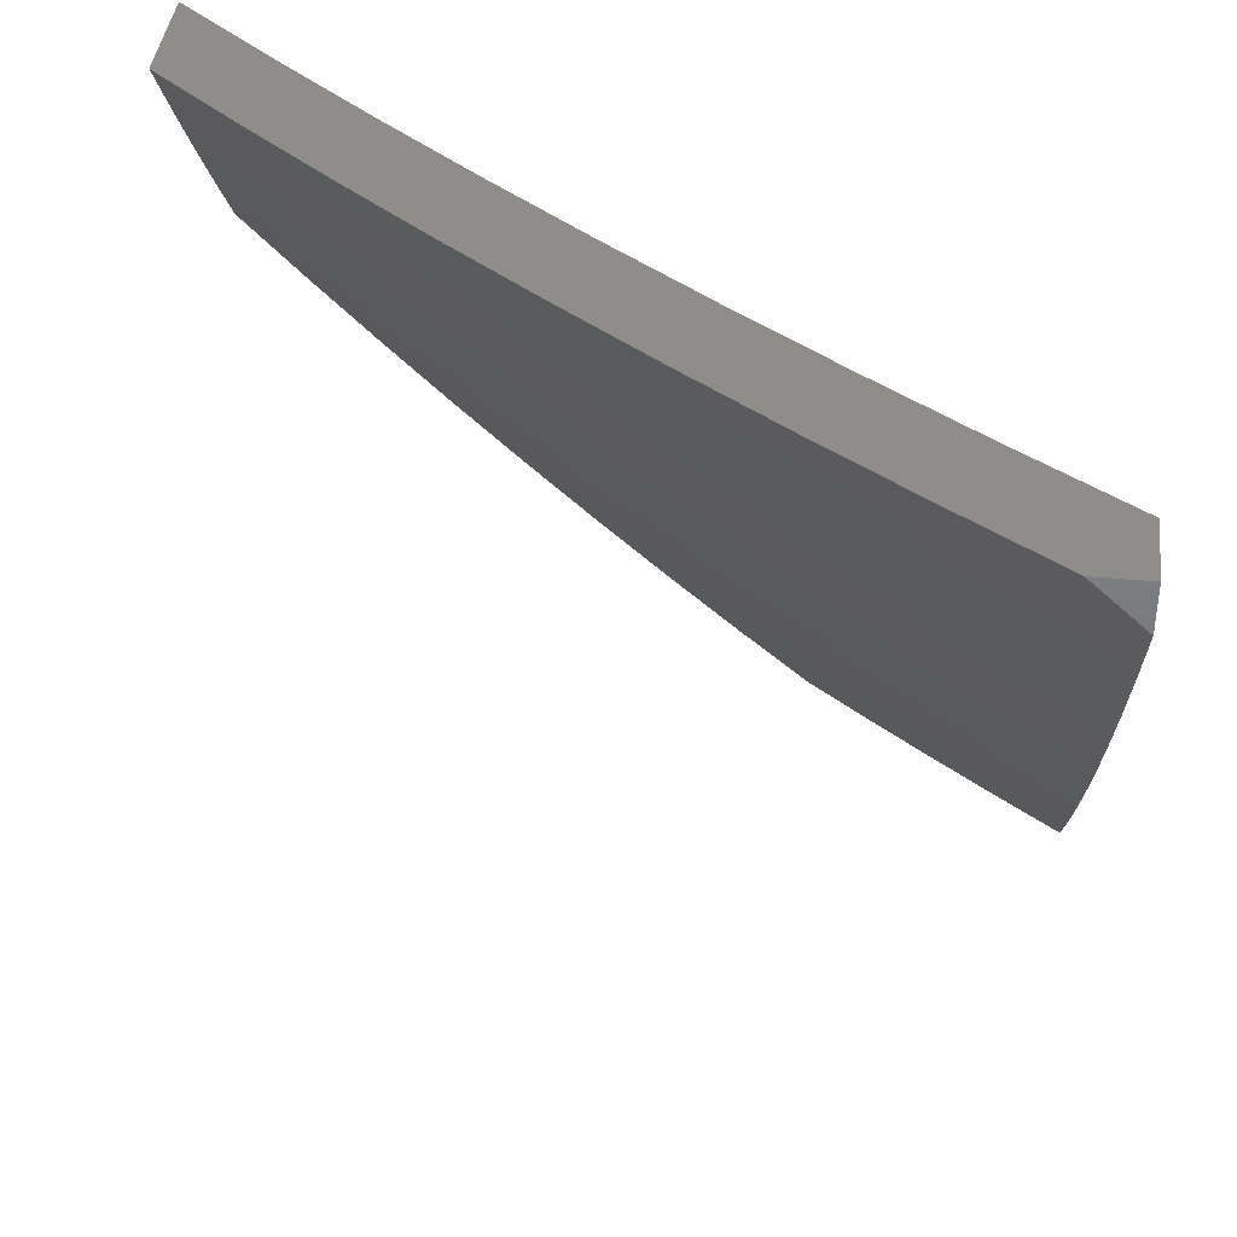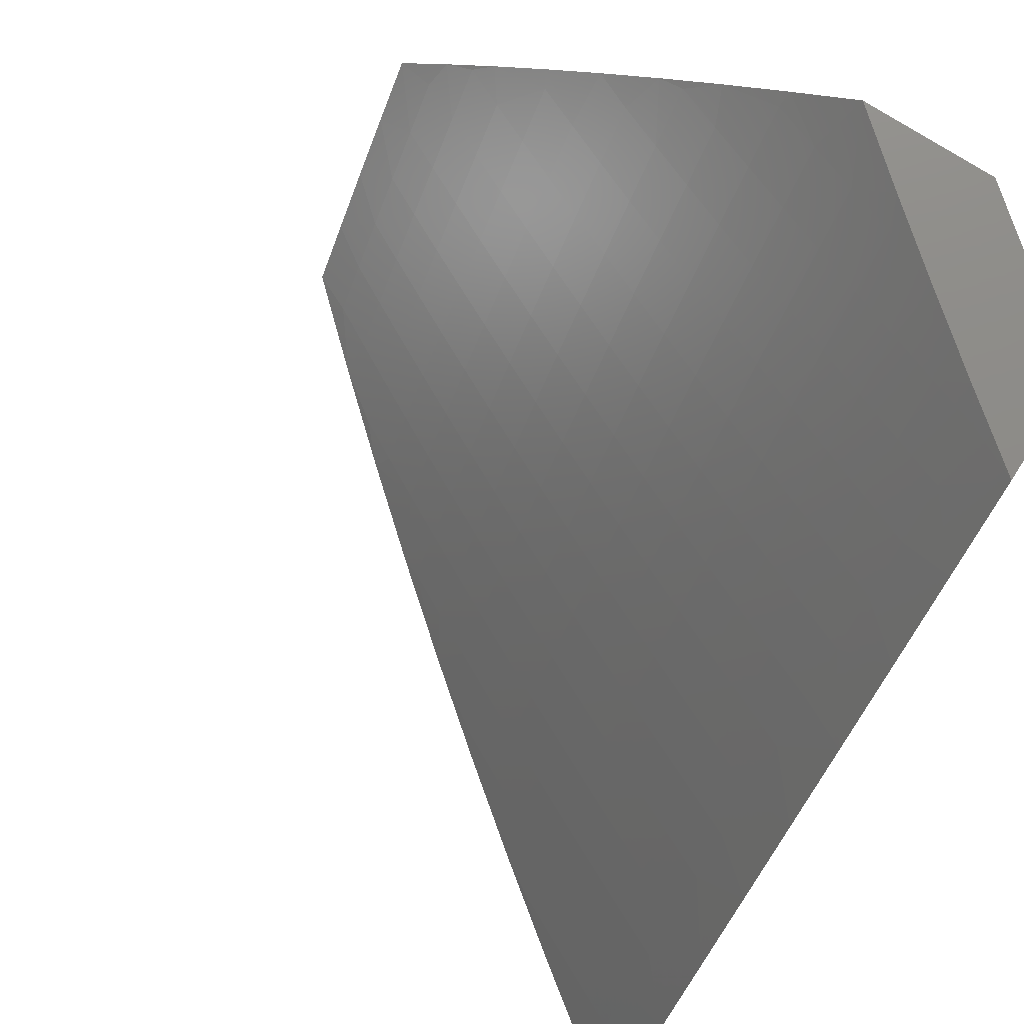
<metadata>
{"format":"stl","ext":"stl","renderer":"f3d","projection":"perspective","resolution":1024,"background":"white","views":[{"elev":39.8,"azim":-83.5,"up":"+Z"},{"elev":75.8,"azim":-57.5,"up":"+Y"}]}
</metadata>
<code>
# stl→obj: 388 verts, 772 faces
v -7.211 5 -6.881
v -7.102 5 -7
v -7.117 5.055 -6.939
v -7.052 5.068 -7
v -7.07 5.118 -6.939
v -7 5.136 -7
v -7.022 5.181 -6.939
v -7 5.25 -6.905
v -7.058 5.208 -6.879
v -7.009 5.27 -6.879
v -7.044 5.297 -6.818
v -7 5.363 -6.808
v -7.078 5.323 -6.756
v -7.028 5.386 -6.756
v -7.063 5.412 -6.695
v -7 5.473 -6.709
v -7.012 5.475 -6.695
v -7 5.582 -6.609
v -7.045 5.502 -6.633
v -7.079 5.528 -6.57
v -7.096 5.438 -6.633
v -7.13 5.464 -6.57
v -7.147 5.375 -6.633
v -7.181 5.4 -6.57
v -7.197 5.311 -6.633
v -7.231 5.336 -6.57
v -7.246 5.246 -6.633
v -7.281 5.271 -6.57
v -7.295 5.181 -6.633
v -7.33 5.206 -6.57
v -7.343 5.116 -6.633
v -7.378 5.14 -6.57
v -7.426 5.074 -6.57
v -7.46 5.098 -6.508
v -7.507 5.031 -6.508
v -7.542 5.054 -6.445
v -7.525 5 -6.513
v -7.626 5 -6.387
v -7.623 5.009 -6.382
v -7.657 5.032 -6.319
v -7.61 5.1 -6.319
v -7.643 5.122 -6.256
v -7.562 5.167 -6.319
v -7.595 5.19 -6.256
v -7.513 5.234 -6.319
v -7.546 5.257 -6.256
v -7.497 5.325 -6.256
v -7.529 5.348 -6.192
v -7.479 5.415 -6.192
v -7.511 5.438 -6.128
v -7.46 5.504 -6.128
v -7.491 5.528 -6.064
v -7.439 5.594 -6.064
v -7.454 5.637 -6
v -7.386 5.661 -6.064
v -7.355 5.76 -6
v -7.333 5.726 -6.064
v -7.279 5.792 -6.064
v -7.302 5.703 -6.128
v -7.249 5.768 -6.128
v -7.272 5.678 -6.192
v -7.218 5.743 -6.192
v -7.24 5.654 -6.256
v -7.187 5.718 -6.256
v -7.209 5.629 -6.319
v -7.156 5.693 -6.319
v -7.177 5.604 -6.382
v -7.124 5.668 -6.382
v -7.144 5.579 -6.445
v -7.092 5.643 -6.445
v -7.112 5.553 -6.508
v -7.059 5.617 -6.508
v -7.027 5.591 -6.57
v -7 5.689 -6.506
v -7 5.795 -6.402
v -7.038 5.706 -6.445
v -7.006 5.68 -6.508
v -7 5.898 -6.295
v -7.016 5.795 -6.382
v -7.07 5.732 -6.382
v -7 6 -6.187
v -7.023 5.909 -6.256
v -7.078 5.846 -6.256
v -7.048 5.821 -6.319
v -7.102 5.757 -6.319
v -7.076 6 -6.094
v -7.084 5.96 -6.128
v -7.054 5.935 -6.192
v -7.113 5.985 -6.064
v -7.152 6 -6
v -7.169 5.921 -6.064
v -7.255 5.881 -6
v -7.225 5.857 -6.064
v -7.551 5.513 -6
v -7.543 5.46 -6.064
v -7.562 5.37 -6.128
v -7.579 5.28 -6.192
v -7.628 5.212 -6.192
v -7.676 5.144 -6.192
v -7.691 5.054 -6.256
v -7.724 5 -6.26
v -7.645 5.387 -6
v -7.593 5.393 -6.064
v -7.611 5.303 -6.128
v -7.661 5.235 -6.128
v -7.709 5.166 -6.128
v -7.724 5.076 -6.192
v -7.643 5.325 -6.064
v -7.738 5.26 -6
v -7.693 5.257 -6.064
v -7.741 5.188 -6.064
v -7.828 5.131 -6
v -7.789 5.119 -6.064
v -7.757 5.097 -6.128
v -7.804 5.028 -6.128
v -7.771 5.007 -6.192
v -7.821 5 -6.131
v -7.837 5.049 -6.064
v -7.916 5 -6
v -7.473 5.008 -6.57
v -7.422 5 -6.637
v -7.391 5.05 -6.633
v -7.308 5.091 -6.695
v -7.26 5.156 -6.695
v -7.212 5.221 -6.695
v -7.163 5.285 -6.695
v -7.113 5.349 -6.695
v -7.318 5 -6.76
v -7.32 5.001 -6.756
v -7.355 5.026 -6.695
v -7.237 5.042 -6.818
v -7.273 5.067 -6.756
v -7.154 5.081 -6.879
v -7.201 5.017 -6.879
v -7.19 5.106 -6.818
v -7.225 5.131 -6.756
v -7.106 5.144 -6.879
v -7.142 5.17 -6.818
v -7.093 5.234 -6.818
v -7.177 5.196 -6.756
v -7.128 5.26 -6.756
v -7.364 5.23 -6.508
v -7.412 5.164 -6.508
v -7.495 5.121 -6.445
v -7.576 5.077 -6.382
v -7.398 5.254 -6.445
v -7.446 5.188 -6.445
v -7.528 5.144 -6.382
v -7.315 5.295 -6.508
v -7.265 5.361 -6.508
v -7.214 5.425 -6.508
v -7.163 5.49 -6.508
v -7.431 5.278 -6.382
v -7.48 5.211 -6.382
v -7.348 5.32 -6.445
v -7.298 5.385 -6.445
v -7.248 5.45 -6.445
v -7.196 5.515 -6.445
v -7.464 5.301 -6.319
v -7.382 5.344 -6.382
v -7.331 5.41 -6.382
v -7.28 5.475 -6.382
v -7.229 5.54 -6.382
v -7.447 5.391 -6.256
v -7.428 5.481 -6.192
v -7.408 5.571 -6.128
v -7.414 5.368 -6.319
v -7.364 5.434 -6.319
v -7.313 5.499 -6.319
v -7.261 5.564 -6.319
v -7.396 5.458 -6.256
v -7.377 5.547 -6.192
v -7.356 5.637 -6.128
v -7.345 5.523 -6.256
v -7.293 5.589 -6.256
v -7.324 5.613 -6.192
v -7.133 5.783 -6.256
v -7.164 5.807 -6.192
v -7.194 5.832 -6.128
v -7.109 5.872 -6.192
v -7.139 5.897 -6.128
v -7.062 5.239 -7
v -7.074 5.296 -6.939
v -7 5.318 -7
v -7.022 5.361 -6.939
v -7 5.407 -6.924
v -7.057 5.388 -6.879
v -7.005 5.453 -6.879
v -7.092 5.414 -6.817
v -7.039 5.48 -6.817
v -7.126 5.44 -6.756
v -7.073 5.506 -6.756
v -7.16 5.466 -6.694
v -7.107 5.532 -6.694
v -7.193 5.492 -6.632
v -7.14 5.558 -6.632
v -7.227 5.517 -6.57
v -7.173 5.584 -6.57
v -7.259 5.542 -6.508
v -7.205 5.609 -6.508
v -7.292 5.567 -6.445
v -7.238 5.634 -6.445
v -7.324 5.592 -6.382
v -7.27 5.659 -6.382
v -7.356 5.616 -6.319
v -7.302 5.684 -6.319
v -7.388 5.64 -6.256
v -7.333 5.708 -6.256
v -7.419 5.664 -6.192
v -7.364 5.733 -6.192
v -7.45 5.688 -6.128
v -7.394 5.756 -6.128
v -7.48 5.711 -6.064
v -7.425 5.78 -6.064
v -7.479 5.774 -6
v -7.385 5.888 -6
v -7.124 5.231 -6.939
v -7.122 5.16 -7
v -7.175 5.165 -6.939
v -7.182 5.081 -7
v -7.224 5.098 -6.939
v -7.241 5 -7
v -7.273 5.031 -6.939
v -7.342 5 -6.887
v -7.309 5.056 -6.879
v -7.394 5.013 -6.817
v -7.345 5.081 -6.817
v -7.429 5.038 -6.756
v -7.38 5.106 -6.756
v -7.465 5.061 -6.694
v -7.416 5.13 -6.694
v -7.5 5.085 -6.632
v -7.45 5.154 -6.632
v -7.534 5.109 -6.57
v -7.485 5.178 -6.57
v -7.569 5.132 -6.508
v -7.519 5.201 -6.508
v -7.603 5.155 -6.445
v -7.553 5.225 -6.445
v -7.636 5.178 -6.382
v -7.586 5.248 -6.382
v -7.669 5.2 -6.319
v -7.619 5.271 -6.319
v -7.702 5.223 -6.256
v -7.652 5.293 -6.256
v -7.735 5.245 -6.192
v -7.684 5.316 -6.192
v -7.767 5.267 -6.128
v -7.716 5.338 -6.128
v -7.799 5.288 -6.064
v -7.748 5.36 -6.064
v -7.834 5.305 -6
v -7.748 5.424 -6
v -7.441 5 -6.773
v -7.539 5 -6.657
v -7.548 5.016 -6.632
v -7.583 5.039 -6.57
v -7.635 5 -6.54
v -7.618 5.062 -6.508
v -7.7 5.014 -6.445
v -7.652 5.085 -6.445
v -7.734 5.036 -6.382
v -7.686 5.107 -6.382
v -7.768 5.058 -6.319
v -7.719 5.13 -6.319
v -7.801 5.08 -6.256
v -7.752 5.152 -6.256
v -7.834 5.102 -6.192
v -7.785 5.173 -6.192
v -7.867 5.123 -6.128
v -7.817 5.195 -6.128
v -7.899 5.144 -6.064
v -7.849 5.216 -6.064
v -7.918 5.184 -6
v -7.729 5 -6.422
v -7.821 5 -6.302
v -7.911 5 -6.18
v -7.85 5.008 -6.256
v -8 5 -6.058
v -7.916 5.05 -6.128
v -7.883 5.029 -6.192
v -7.948 5.071 -6.064
v -8 5.062 -6
v -7.696 5.431 -6.064
v -7.66 5.542 -6
v -7.643 5.502 -6.064
v -7.589 5.572 -6.064
v -7.558 5.549 -6.128
v -7.504 5.619 -6.128
v -7.473 5.595 -6.192
v -7.57 5.659 -6
v -7.535 5.642 -6.064
v -7.29 6 -6
v -7.312 5.916 -6.064
v -7.369 5.848 -6.064
v -7.338 5.825 -6.128
v -7.308 5.8 -6.192
v -7.277 5.776 -6.256
v -7.246 5.751 -6.319
v -7.215 5.726 -6.382
v -7.183 5.701 -6.445
v -7.151 5.676 -6.508
v -7.118 5.65 -6.57
v -7.086 5.624 -6.632
v -7.053 5.598 -6.694
v -7.019 5.571 -6.756
v -7.254 5.984 -6.064
v -7.219 6 -6.09
v -7.224 5.959 -6.128
v -7.147 6 -6.18
v -7.194 5.935 -6.192
v -7.106 5.976 -6.256
v -7.164 5.91 -6.256
v -7.076 5.95 -6.319
v -7.133 5.884 -6.319
v -7.045 5.924 -6.382
v -7.103 5.859 -6.382
v -7.014 5.898 -6.445
v -7.071 5.833 -6.445
v -7 5.836 -6.524
v -7.04 5.807 -6.508
v -7.008 5.781 -6.57
v -7.096 5.742 -6.508
v -7.063 5.716 -6.57
v -7.074 6 -6.269
v -7 6 -6.357
v -7 5.919 -6.441
v -7 5.752 -6.607
v -7.031 5.689 -6.632
v -7 5.668 -6.688
v -7 5.582 -6.767
v -7 5.495 -6.846
v -7.109 5.322 -6.879
v -7.16 5.257 -6.879
v -7.21 5.19 -6.879
v -7.26 5.124 -6.879
v -7.144 5.348 -6.817
v -7.195 5.282 -6.817
v -7.246 5.216 -6.817
v -7.296 5.149 -6.817
v -7.178 5.374 -6.756
v -7.23 5.308 -6.756
v -7.281 5.241 -6.756
v -7.331 5.173 -6.756
v -7.212 5.4 -6.694
v -7.264 5.333 -6.694
v -7.315 5.266 -6.694
v -7.366 5.198 -6.694
v -7.246 5.425 -6.632
v -7.298 5.358 -6.632
v -7.35 5.29 -6.632
v -7.4 5.222 -6.632
v -7.28 5.45 -6.57
v -7.332 5.383 -6.57
v -7.384 5.315 -6.57
v -7.434 5.247 -6.57
v -7.313 5.475 -6.508
v -7.365 5.407 -6.508
v -7.417 5.339 -6.508
v -7.468 5.27 -6.508
v -7.346 5.5 -6.445
v -7.398 5.432 -6.445
v -7.45 5.363 -6.445
v -7.502 5.294 -6.445
v -7.378 5.524 -6.382
v -7.431 5.456 -6.382
v -7.483 5.387 -6.382
v -7.535 5.318 -6.382
v -7.41 5.548 -6.319
v -7.463 5.479 -6.319
v -7.516 5.41 -6.319
v -7.568 5.341 -6.319
v -7.442 5.572 -6.256
v -7.495 5.503 -6.256
v -7.548 5.433 -6.256
v -7.6 5.364 -6.256
v -7.527 5.526 -6.192
v -7.612 5.479 -6.128
v -7.58 5.456 -6.192
v -7.632 5.386 -6.192
v -7.664 5.409 -6.128
v -7.282 5.892 -6.128
v -7.252 5.868 -6.192
v -7.221 5.843 -6.256
v -7.19 5.818 -6.319
v -7.159 5.793 -6.382
v -7.127 5.767 -6.445
v -8 5 -6
f 1 2 3
f 3 2 4
f 3 4 5
f 5 4 6
f 5 6 7
f 7 6 8
f 7 8 9
f 9 8 10
f 9 10 11
f 11 10 12
f 11 12 13
f 13 12 14
f 13 14 15
f 15 14 16
f 15 16 17
f 17 16 18
f 17 18 19
f 19 18 20
f 19 20 21
f 21 20 22
f 21 22 23
f 23 22 24
f 23 24 25
f 25 24 26
f 25 26 27
f 27 26 28
f 27 28 29
f 29 28 30
f 29 30 31
f 31 30 32
f 31 32 33
f 33 32 34
f 33 34 35
f 35 34 36
f 35 36 37
f 37 36 38
f 38 36 39
f 38 39 40
f 40 39 41
f 40 41 42
f 42 41 43
f 42 43 44
f 44 43 45
f 44 45 46
f 46 45 47
f 46 47 48
f 48 47 49
f 48 49 50
f 50 49 51
f 50 51 52
f 52 51 53
f 52 53 54
f 54 53 55
f 54 55 56
f 56 55 57
f 56 57 58
f 58 57 59
f 58 59 60
f 60 59 61
f 60 61 62
f 62 61 63
f 62 63 64
f 64 63 65
f 64 65 66
f 66 65 67
f 66 67 68
f 68 67 69
f 68 69 70
f 70 69 71
f 70 71 72
f 72 71 20
f 72 20 73
f 73 20 18
f 73 18 74
f 8 12 10
f 12 16 14
f 75 76 74
f 74 76 77
f 74 77 73
f 73 77 72
f 78 79 75
f 75 79 80
f 75 80 76
f 76 80 70
f 76 70 72
f 81 82 78
f 78 82 83
f 78 83 84
f 84 83 85
f 84 85 80
f 80 85 68
f 80 68 70
f 86 87 81
f 81 87 88
f 81 88 82
f 82 88 83
f 87 86 89
f 89 86 90
f 89 90 91
f 91 90 92
f 91 92 93
f 93 92 58
f 93 58 60
f 92 56 58
f 54 94 52
f 52 94 95
f 52 95 50
f 50 95 96
f 50 96 48
f 48 96 97
f 48 97 46
f 46 97 98
f 46 98 44
f 44 98 99
f 44 99 42
f 42 99 100
f 42 100 40
f 40 100 101
f 40 101 38
f 94 102 95
f 95 102 103
f 95 103 96
f 96 103 104
f 96 104 97
f 97 104 105
f 97 105 98
f 98 105 106
f 98 106 99
f 99 106 107
f 99 107 100
f 100 107 101
f 103 102 108
f 108 102 109
f 108 109 110
f 110 109 111
f 110 111 105
f 105 111 106
f 109 112 111
f 111 112 113
f 111 113 114
f 114 113 115
f 114 115 116
f 116 115 117
f 116 117 101
f 113 112 118
f 118 112 119
f 118 119 117
f 35 37 120
f 120 37 121
f 120 121 33
f 33 121 122
f 33 122 31
f 31 122 123
f 31 123 29
f 29 123 124
f 29 124 27
f 27 124 125
f 27 125 25
f 25 125 126
f 25 126 23
f 23 126 127
f 23 127 21
f 21 127 15
f 21 15 19
f 19 15 17
f 128 129 121
f 121 129 130
f 121 130 122
f 122 130 123
f 1 131 128
f 128 131 132
f 128 132 129
f 129 132 130
f 3 133 134
f 134 133 135
f 134 135 131
f 131 135 136
f 131 136 132
f 132 136 124
f 132 124 123
f 133 3 137
f 137 3 5
f 137 5 9
f 9 5 7
f 135 133 138
f 138 133 137
f 138 137 139
f 139 137 9
f 139 9 11
f 125 124 136
f 136 135 140
f 140 135 138
f 140 138 141
f 141 138 139
f 141 139 13
f 13 139 11
f 30 142 32
f 32 142 143
f 32 143 34
f 34 143 144
f 34 144 36
f 36 144 145
f 36 145 39
f 39 145 41
f 142 146 143
f 143 146 147
f 143 147 144
f 144 147 148
f 144 148 145
f 145 148 41
f 142 30 149
f 149 30 28
f 149 28 150
f 150 28 26
f 150 26 151
f 151 26 24
f 151 24 152
f 152 24 22
f 152 22 71
f 71 22 20
f 146 153 147
f 147 153 154
f 147 154 148
f 148 154 43
f 148 43 41
f 146 142 155
f 155 142 149
f 155 149 156
f 156 149 150
f 156 150 157
f 157 150 151
f 157 151 158
f 158 151 152
f 158 152 69
f 69 152 71
f 153 159 154
f 154 159 45
f 154 45 43
f 153 146 160
f 160 146 155
f 160 155 161
f 161 155 156
f 161 156 162
f 162 156 157
f 162 157 163
f 163 157 158
f 163 158 67
f 67 158 69
f 45 159 47
f 47 159 164
f 47 164 49
f 49 164 165
f 49 165 51
f 51 165 166
f 51 166 53
f 53 166 55
f 159 153 167
f 167 153 160
f 167 160 168
f 168 160 161
f 168 161 169
f 169 161 162
f 169 162 170
f 170 162 163
f 170 163 65
f 65 163 67
f 103 108 104
f 104 108 110
f 104 110 105
f 130 132 123
f 3 134 1
f 1 134 131
f 126 125 140
f 140 125 136
f 126 140 141
f 159 167 164
f 164 167 171
f 164 171 165
f 165 171 172
f 165 172 166
f 166 172 173
f 166 173 55
f 55 173 57
f 171 167 168
f 127 126 141
f 127 141 13
f 171 168 174
f 174 168 169
f 174 169 175
f 175 169 170
f 175 170 63
f 63 170 65
f 15 127 13
f 171 174 172
f 172 174 176
f 172 176 173
f 173 176 59
f 173 59 57
f 176 174 175
f 63 61 175
f 175 61 176
f 61 59 176
f 76 72 77
f 68 85 66
f 66 85 177
f 66 177 64
f 64 177 178
f 64 178 62
f 62 178 179
f 62 179 60
f 60 179 93
f 85 83 177
f 177 83 180
f 177 180 178
f 178 180 181
f 178 181 179
f 179 181 91
f 179 91 93
f 78 84 79
f 79 84 80
f 83 88 180
f 180 88 87
f 180 87 181
f 181 87 89
f 181 89 91
f 107 106 114
f 114 106 111
f 35 120 33
f 117 115 118
f 118 115 113
f 107 114 116
f 116 101 107
f 182 183 184
f 184 183 185
f 184 185 186
f 186 185 187
f 186 187 188
f 188 187 189
f 188 189 190
f 190 189 191
f 190 191 192
f 192 191 193
f 192 193 194
f 194 193 195
f 194 195 196
f 196 195 197
f 196 197 198
f 198 197 199
f 198 199 200
f 200 199 201
f 200 201 202
f 202 201 203
f 202 203 204
f 204 203 205
f 204 205 206
f 206 205 207
f 206 207 208
f 208 207 209
f 208 209 210
f 210 209 211
f 210 211 212
f 212 211 213
f 212 213 214
f 214 213 215
f 214 215 216
f 183 182 217
f 217 182 218
f 217 218 219
f 219 218 220
f 219 220 221
f 221 220 222
f 221 222 223
f 223 222 224
f 223 224 225
f 225 224 226
f 225 226 227
f 227 226 228
f 227 228 229
f 229 228 230
f 229 230 231
f 231 230 232
f 231 232 233
f 233 232 234
f 233 234 235
f 235 234 236
f 235 236 237
f 237 236 238
f 237 238 239
f 239 238 240
f 239 240 241
f 241 240 242
f 241 242 243
f 243 242 244
f 243 244 245
f 245 244 246
f 245 246 247
f 247 246 248
f 247 248 249
f 249 248 250
f 249 250 251
f 251 250 252
f 251 252 253
f 224 254 226
f 226 254 228
f 228 254 230
f 230 254 255
f 230 255 232
f 232 255 256
f 232 256 257
f 257 256 258
f 257 258 259
f 259 258 260
f 259 260 261
f 261 260 262
f 261 262 263
f 263 262 264
f 263 264 265
f 265 264 266
f 265 266 267
f 267 266 268
f 267 268 269
f 269 268 270
f 269 270 271
f 271 270 272
f 271 272 273
f 273 272 274
f 273 274 252
f 255 258 256
f 258 275 260
f 260 275 262
f 275 276 262
f 262 276 264
f 277 278 276
f 276 278 266
f 276 266 264
f 279 280 277
f 277 280 281
f 277 281 278
f 278 281 266
f 280 279 282
f 282 279 283
f 282 283 274
f 251 253 284
f 284 253 285
f 284 285 286
f 286 285 287
f 286 287 288
f 288 287 289
f 288 289 290
f 290 289 209
f 290 209 207
f 285 291 287
f 287 291 292
f 287 292 289
f 289 292 211
f 289 211 209
f 292 291 213
f 213 291 215
f 293 294 216
f 216 294 295
f 216 295 214
f 214 295 296
f 214 296 212
f 212 296 297
f 212 297 210
f 210 297 298
f 210 298 208
f 208 298 299
f 208 299 206
f 206 299 300
f 206 300 204
f 204 300 301
f 204 301 202
f 202 301 302
f 202 302 200
f 200 302 303
f 200 303 198
f 198 303 304
f 198 304 196
f 196 304 305
f 196 305 194
f 194 305 306
f 194 306 192
f 192 306 190
f 294 293 307
f 307 293 308
f 307 308 309
f 309 308 310
f 309 310 311
f 311 310 312
f 311 312 313
f 313 312 314
f 313 314 315
f 315 314 316
f 315 316 317
f 317 316 318
f 317 318 319
f 319 318 320
f 319 320 321
f 321 320 322
f 321 322 323
f 323 322 324
f 323 324 302
f 302 324 303
f 310 325 312
f 312 325 314
f 325 326 314
f 314 326 316
f 326 327 316
f 316 327 318
f 327 320 318
f 320 328 322
f 322 328 324
f 324 328 329
f 329 328 330
f 329 330 304
f 304 330 305
f 330 331 305
f 305 331 306
f 331 332 306
f 306 332 190
f 190 332 188
f 188 332 186
f 274 272 282
f 282 272 270
f 282 270 280
f 280 270 268
f 280 268 281
f 281 268 266
f 187 185 333
f 333 185 183
f 333 183 334
f 334 183 217
f 334 217 335
f 335 217 219
f 335 219 336
f 336 219 221
f 336 221 225
f 225 221 223
f 189 187 337
f 337 187 333
f 337 333 338
f 338 333 334
f 338 334 339
f 339 334 335
f 339 335 340
f 340 335 336
f 340 336 227
f 227 336 225
f 191 189 341
f 341 189 337
f 341 337 342
f 342 337 338
f 342 338 343
f 343 338 339
f 343 339 344
f 344 339 340
f 344 340 229
f 229 340 227
f 193 191 345
f 345 191 341
f 345 341 346
f 346 341 342
f 346 342 347
f 347 342 343
f 347 343 348
f 348 343 344
f 348 344 231
f 231 344 229
f 195 193 349
f 349 193 345
f 349 345 350
f 350 345 346
f 350 346 351
f 351 346 347
f 351 347 352
f 352 347 348
f 352 348 233
f 233 348 231
f 197 195 353
f 353 195 349
f 353 349 354
f 354 349 350
f 354 350 355
f 355 350 351
f 355 351 356
f 356 351 352
f 356 352 235
f 235 352 233
f 199 197 357
f 357 197 353
f 357 353 358
f 358 353 354
f 358 354 359
f 359 354 355
f 359 355 360
f 360 355 356
f 360 356 237
f 237 356 235
f 201 199 361
f 361 199 357
f 361 357 362
f 362 357 358
f 362 358 363
f 363 358 359
f 363 359 364
f 364 359 360
f 364 360 239
f 239 360 237
f 203 201 365
f 365 201 361
f 365 361 366
f 366 361 362
f 366 362 367
f 367 362 363
f 367 363 368
f 368 363 364
f 368 364 241
f 241 364 239
f 205 203 369
f 369 203 365
f 369 365 370
f 370 365 366
f 370 366 371
f 371 366 367
f 371 367 372
f 372 367 368
f 372 368 243
f 243 368 241
f 207 205 373
f 373 205 369
f 373 369 374
f 374 369 370
f 374 370 375
f 375 370 371
f 375 371 376
f 376 371 372
f 376 372 245
f 245 372 243
f 207 373 290
f 290 373 377
f 290 377 288
f 288 377 378
f 288 378 286
f 286 378 284
f 377 373 374
f 213 211 292
f 377 374 379
f 379 374 375
f 379 375 380
f 380 375 376
f 380 376 247
f 247 376 245
f 377 379 378
f 378 379 381
f 378 381 284
f 284 381 251
f 381 379 380
f 247 249 380
f 380 249 381
f 249 251 381
f 273 252 250
f 232 257 234
f 234 257 259
f 234 259 236
f 236 259 261
f 236 261 238
f 238 261 263
f 238 263 240
f 240 263 265
f 240 265 242
f 242 265 267
f 242 267 244
f 244 267 269
f 244 269 246
f 246 269 271
f 246 271 248
f 248 271 273
f 248 273 250
f 296 295 382
f 382 295 294
f 382 294 309
f 309 294 307
f 297 296 383
f 383 296 382
f 383 382 311
f 311 382 309
f 298 297 384
f 384 297 383
f 384 383 313
f 313 383 311
f 299 298 385
f 385 298 384
f 385 384 315
f 315 384 313
f 300 299 386
f 386 299 385
f 386 385 317
f 317 385 315
f 301 300 387
f 387 300 386
f 387 386 319
f 319 386 317
f 302 301 323
f 323 301 387
f 323 387 321
f 321 387 319
f 304 303 329
f 329 303 324
f 283 279 388
f 293 90 308
f 308 90 86
f 308 86 310
f 310 86 325
f 325 86 81
f 325 81 326
f 81 78 326
f 326 78 327
f 327 78 75
f 327 75 320
f 320 75 74
f 320 74 328
f 328 74 18
f 328 18 330
f 330 18 331
f 331 18 16
f 331 16 332
f 332 16 12
f 332 12 186
f 186 12 8
f 186 8 184
f 184 8 6
f 4 218 6
f 6 218 182
f 6 182 184
f 4 2 218
f 218 2 220
f 220 2 222
f 112 274 119
f 119 274 283
f 119 283 388
f 274 112 252
f 252 112 109
f 252 109 253
f 253 109 102
f 253 102 285
f 285 102 94
f 285 94 291
f 291 94 54
f 291 54 215
f 215 54 56
f 215 56 216
f 216 56 92
f 216 92 293
f 293 92 90
f 2 1 222
f 222 1 224
f 224 1 128
f 224 128 254
f 254 128 121
f 254 121 255
f 255 121 37
f 255 37 258
f 258 37 38
f 258 38 275
f 275 38 101
f 275 101 276
f 276 101 117
f 276 117 277
f 277 117 119
f 277 119 279
f 279 119 388

</code>
